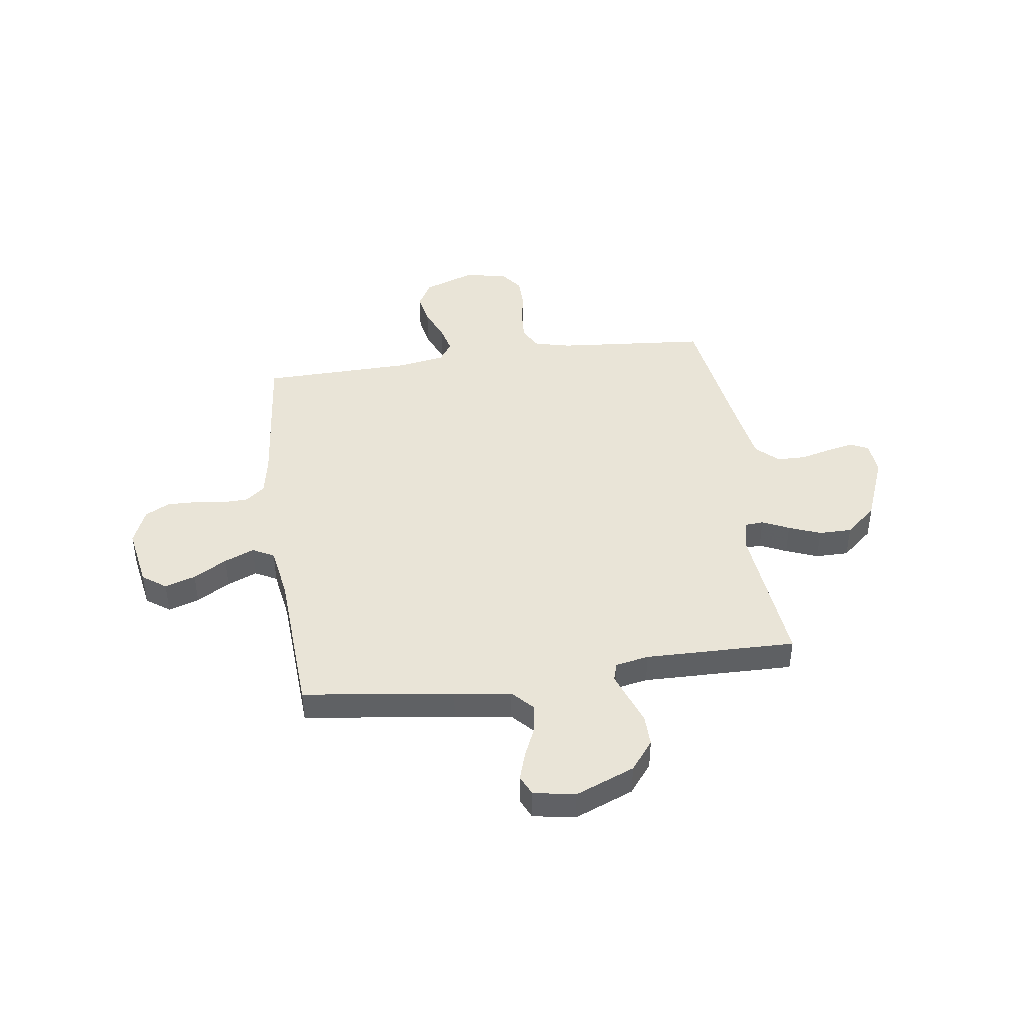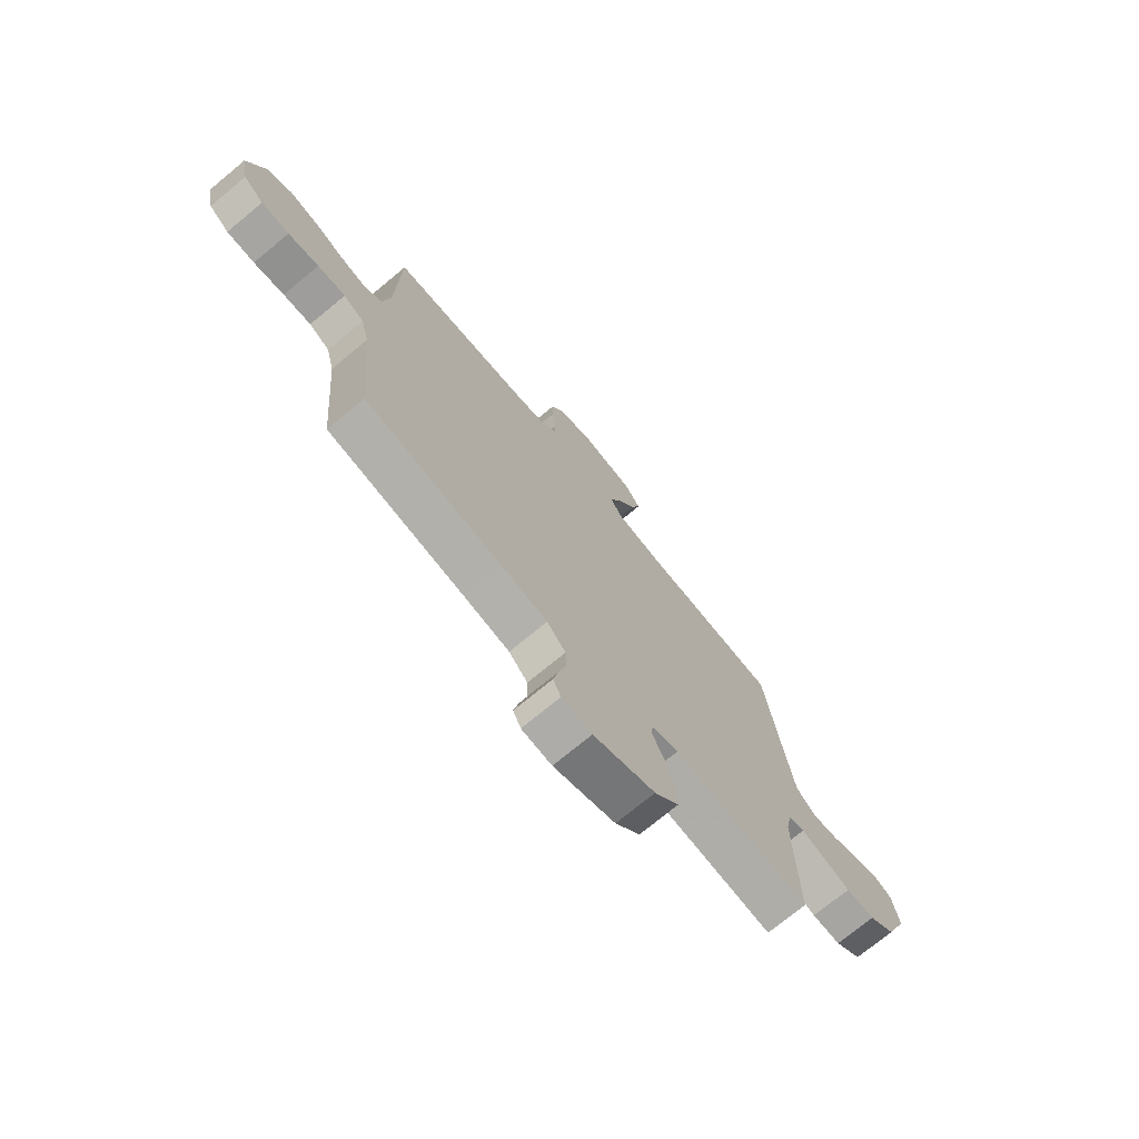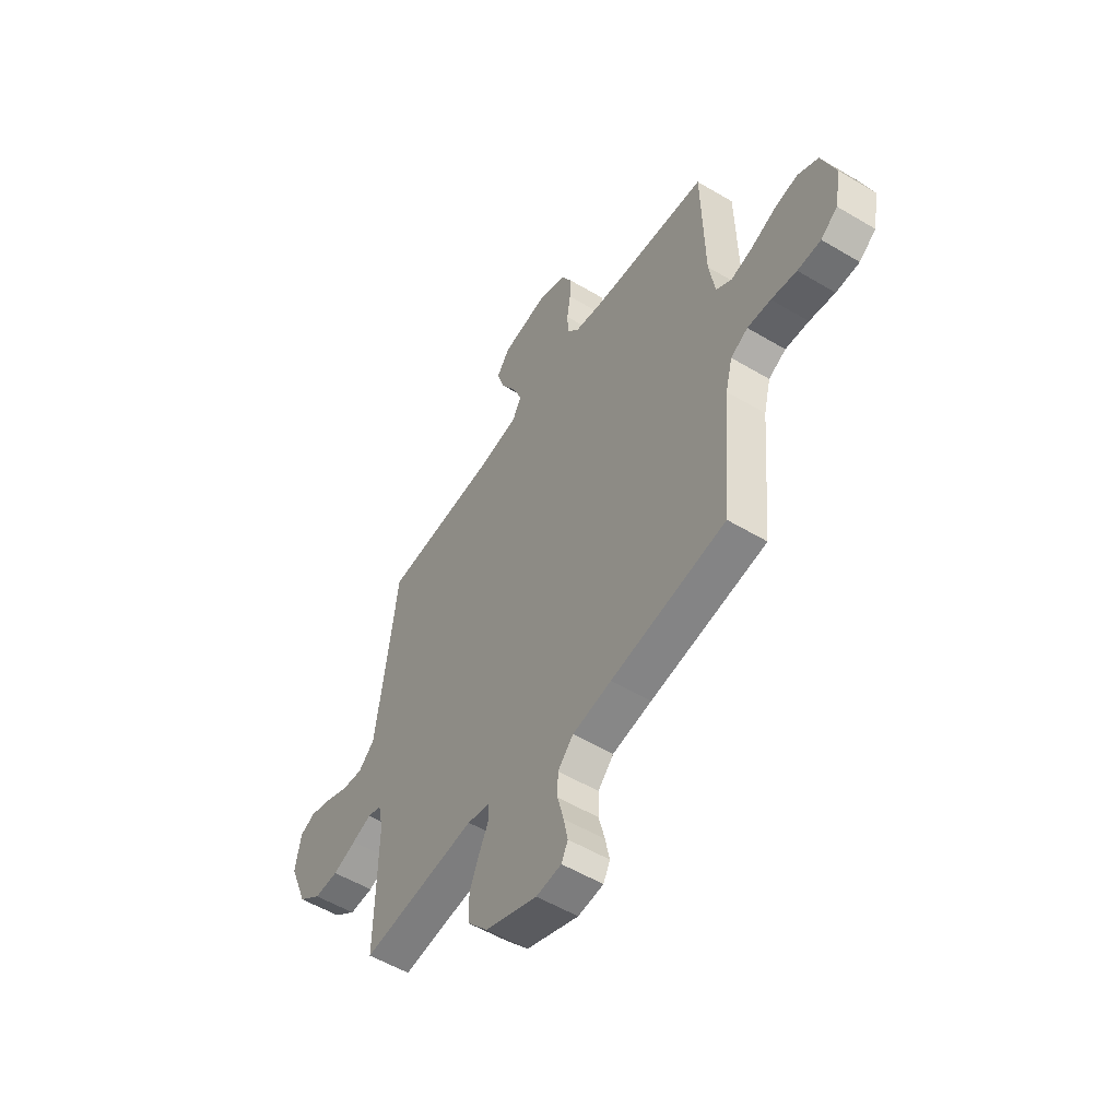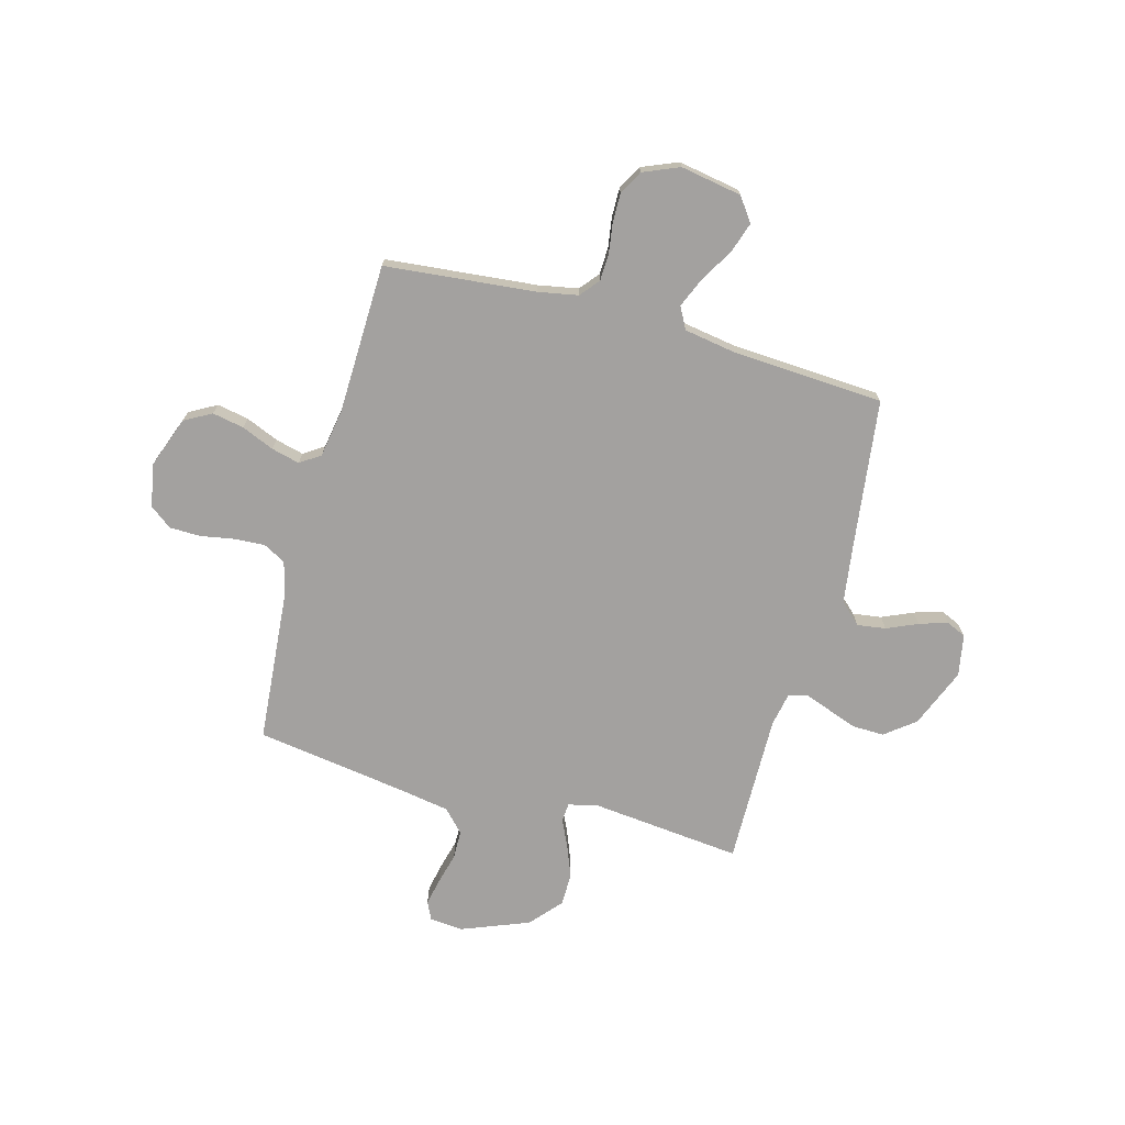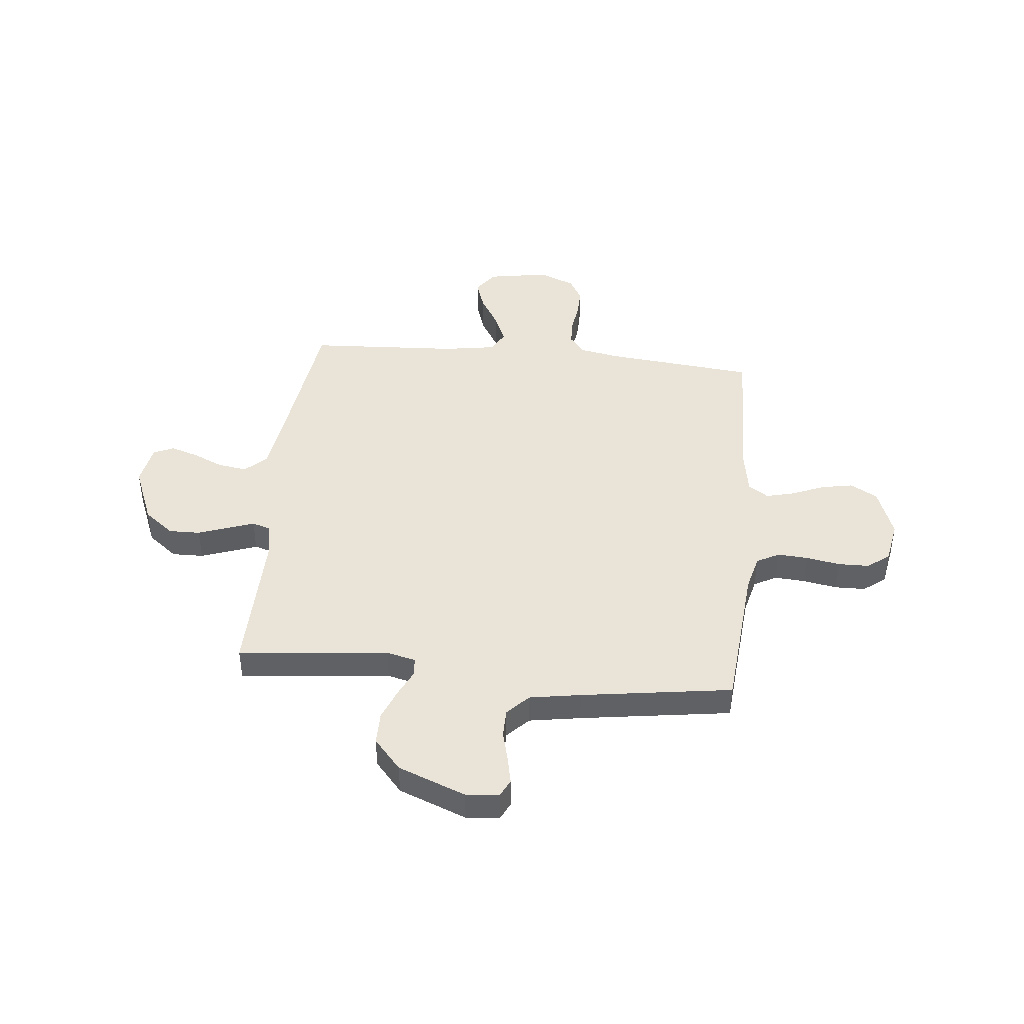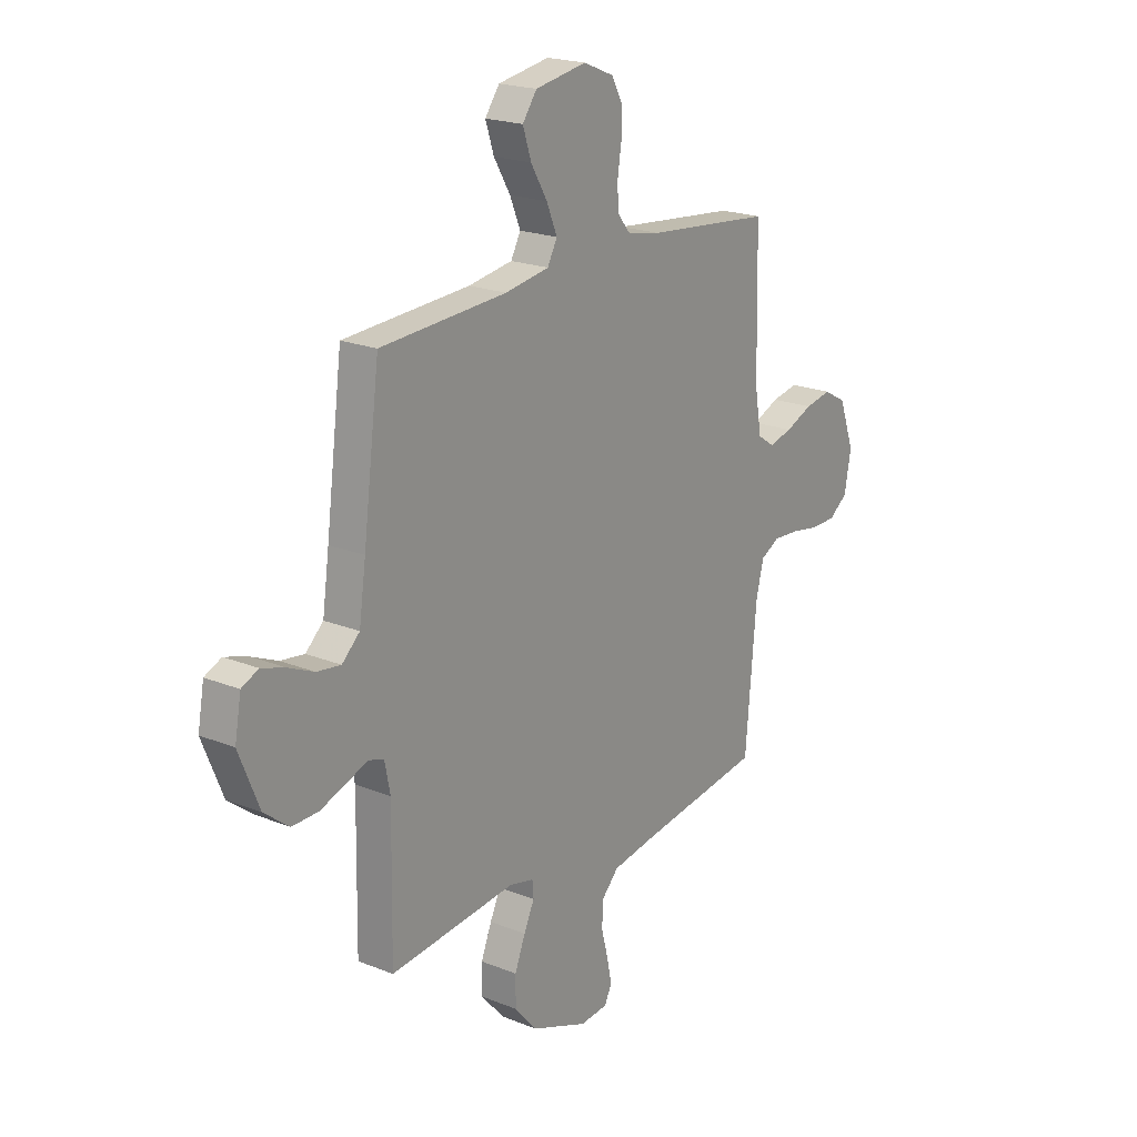
<metadata>
{"format":"obj","ext":"obj","renderer":"f3d","projection":"perspective","resolution":1024,"background":"white","views":[{"elev":43.1,"azim":82.0,"up":"+Y"},{"elev":-73.3,"azim":-50.4,"up":"+Z"},{"elev":-54.1,"azim":-122.4,"up":"+Z"},{"elev":-72.3,"azim":-15.4,"up":"+Y"},{"elev":43.4,"azim":-174.2,"up":"+Y"},{"elev":20.5,"azim":126.2,"up":"+Z"}]}
</metadata>
<code>
v 0.5 0.07 -0.5
v 0.2 0.07 -0.47
v 0.142 0.07 -0.484
v 0.139 0.07 -0.521
v 0.164 0.07 -0.574
v 0.189 0.07 -0.637
v 0.189 0.07 -0.703
v 0.135 0.07 -0.765
v 0 0.07 -0.818
v -0.066 0.07 -0.812
v -0.083 0.07 -0.777
v -0.072 0.07 -0.723
v -0.056 0.07 -0.661
v -0.057 0.07 -0.604
v -0.098 0.07 -0.561
v -0.2 0.07 -0.544
v -0.5 0.07 -0.5
v -0.526 0.07 -0.2
v -0.544 0.07 -0.128
v -0.589 0.07 -0.104
v -0.65 0.07 -0.108
v -0.717 0.07 -0.12
v -0.778 0.07 -0.119
v -0.822 0.07 -0.086
v -0.838 0.07 0
v -0.801 0.07 0.101
v -0.747 0.07 0.131
v -0.684 0.07 0.119
v -0.619 0.07 0.092
v -0.563 0.07 0.078
v -0.523 0.07 0.105
v -0.507 0.07 0.2
v -0.5 0.07 0.5
v -0.2 0.07 0.53
v -0.121 0.07 0.545
v -0.09 0.07 0.583
v -0.088 0.07 0.636
v -0.097 0.07 0.696
v -0.098 0.07 0.754
v -0.072 0.07 0.802
v 0 0.07 0.832
v 0.122 0.07 0.811
v 0.156 0.07 0.764
v 0.136 0.07 0.703
v 0.097 0.07 0.637
v 0.072 0.07 0.577
v 0.095 0.07 0.534
v 0.2 0.07 0.517
v 0.5 0.07 0.5
v 0.539 0.07 0.2
v 0.555 0.07 0.087
v 0.597 0.07 0.048
v 0.654 0.07 0.056
v 0.715 0.07 0.083
v 0.771 0.07 0.101
v 0.811 0.07 0.083
v 0.826 0.07 0
v 0.778 0.07 -0.118
v 0.719 0.07 -0.164
v 0.656 0.07 -0.163
v 0.595 0.07 -0.141
v 0.544 0.07 -0.123
v 0.508 0.07 -0.134
v 0.495 0.07 -0.2
v 0.5 0 -0.5
v 0.2 0 -0.47
v 0.142 0 -0.484
v 0.139 0 -0.521
v 0.164 0 -0.574
v 0.189 0 -0.637
v 0.189 0 -0.703
v 0.135 0 -0.765
v 0 0 -0.818
v -0.066 0 -0.812
v -0.083 0 -0.777
v -0.072 0 -0.723
v -0.056 0 -0.661
v -0.057 0 -0.604
v -0.098 0 -0.561
v -0.2 0 -0.544
v -0.5 0 -0.5
v -0.526 0 -0.2
v -0.544 0 -0.128
v -0.589 0 -0.104
v -0.65 0 -0.108
v -0.717 0 -0.12
v -0.778 0 -0.119
v -0.822 0 -0.086
v -0.838 0 0
v -0.801 0 0.101
v -0.747 0 0.131
v -0.684 0 0.119
v -0.619 0 0.092
v -0.563 0 0.078
v -0.523 0 0.105
v -0.507 0 0.2
v -0.5 0 0.5
v -0.2 0 0.53
v -0.121 0 0.545
v -0.09 0 0.583
v -0.088 0 0.636
v -0.097 0 0.696
v -0.098 0 0.754
v -0.072 0 0.802
v 0 0 0.832
v 0.122 0 0.811
v 0.156 0 0.764
v 0.136 0 0.703
v 0.097 0 0.637
v 0.072 0 0.577
v 0.095 0 0.534
v 0.2 0 0.517
v 0.5 0 0.5
v 0.539 0 0.2
v 0.555 0 0.087
v 0.597 0 0.048
v 0.654 0 0.056
v 0.715 0 0.083
v 0.771 0 0.101
v 0.811 0 0.083
v 0.826 0 0
v 0.778 0 -0.118
v 0.719 0 -0.164
v 0.656 0 -0.163
v 0.595 0 -0.141
v 0.544 0 -0.123
v 0.508 0 -0.134
v 0.495 0 -0.2
f 59 60 61
f 58 59 61
f 57 58 61
f 56 57 61
f 55 56 61
f 54 55 61
f 53 54 61
f 52 53 61 62
f 51 52 62 63
f 48 49 50
f 50 51 63
f 48 50 63
f 47 48 63
f 43 44 45
f 42 43 45
f 41 42 45
f 40 41 45
f 39 40 45
f 38 39 45
f 37 38 45
f 36 37 45 46
f 35 36 46 47
f 32 33 34
f 47 63 64
f 35 47 64
f 34 35 64
f 32 34 64
f 31 32 64
f 27 28 29
f 26 27 29
f 25 26 29
f 24 25 29
f 23 24 29
f 22 23 29
f 21 22 29
f 20 21 29 30
f 16 17 18
f 15 16 18 19
f 11 12 13
f 10 11 13
f 9 10 13
f 8 9 13
f 7 8 13
f 6 7 13
f 5 6 13
f 4 5 13
f 3 4 13 14
f 64 1 2
f 31 64 2
f 30 31 2
f 20 30 2
f 19 20 2
f 19 2 3
f 15 19 3
f 3 14 15
f 125 124 123
f 125 123 122
f 125 122 121
f 125 121 120
f 125 120 119
f 125 119 118
f 125 118 117
f 126 125 117 116
f 127 126 116 115
f 114 113 112
f 127 115 114
f 127 114 112
f 127 112 111
f 109 108 107
f 109 107 106
f 109 106 105
f 109 105 104
f 109 104 103
f 109 103 102
f 109 102 101
f 110 109 101 100
f 111 110 100 99
f 98 97 96
f 128 127 111
f 128 111 99
f 128 99 98
f 128 98 96
f 128 96 95
f 93 92 91
f 93 91 90
f 93 90 89
f 93 89 88
f 93 88 87
f 93 87 86
f 93 86 85
f 94 93 85 84
f 82 81 80
f 83 82 80 79
f 77 76 75
f 77 75 74
f 77 74 73
f 77 73 72
f 77 72 71
f 77 71 70
f 77 70 69
f 77 69 68
f 78 77 68 67
f 66 65 128
f 66 128 95
f 66 95 94
f 66 94 84
f 66 84 83
f 67 66 83
f 67 83 79
f 79 78 67
f 1 65 66 2
f 2 66 67 3
f 3 67 68 4
f 4 68 69 5
f 5 69 70 6
f 6 70 71 7
f 7 71 72 8
f 8 72 73 9
f 9 73 74 10
f 10 74 75 11
f 11 75 76 12
f 12 76 77 13
f 13 77 78 14
f 14 78 79 15
f 15 79 80 16
f 16 80 81 17
f 17 81 82 18
f 18 82 83 19
f 19 83 84 20
f 20 84 85 21
f 21 85 86 22
f 22 86 87 23
f 23 87 88 24
f 24 88 89 25
f 25 89 90 26
f 26 90 91 27
f 27 91 92 28
f 28 92 93 29
f 29 93 94 30
f 30 94 95 31
f 31 95 96 32
f 32 96 97 33
f 33 97 98 34
f 34 98 99 35
f 35 99 100 36
f 36 100 101 37
f 37 101 102 38
f 38 102 103 39
f 39 103 104 40
f 40 104 105 41
f 41 105 106 42
f 42 106 107 43
f 43 107 108 44
f 44 108 109 45
f 45 109 110 46
f 46 110 111 47
f 47 111 112 48
f 48 112 113 49
f 49 113 114 50
f 50 114 115 51
f 51 115 116 52
f 52 116 117 53
f 53 117 118 54
f 54 118 119 55
f 55 119 120 56
f 56 120 121 57
f 57 121 122 58
f 58 122 123 59
f 59 123 124 60
f 60 124 125 61
f 61 125 126 62
f 62 126 127 63
f 63 127 128 64
f 64 128 65 1

</code>
